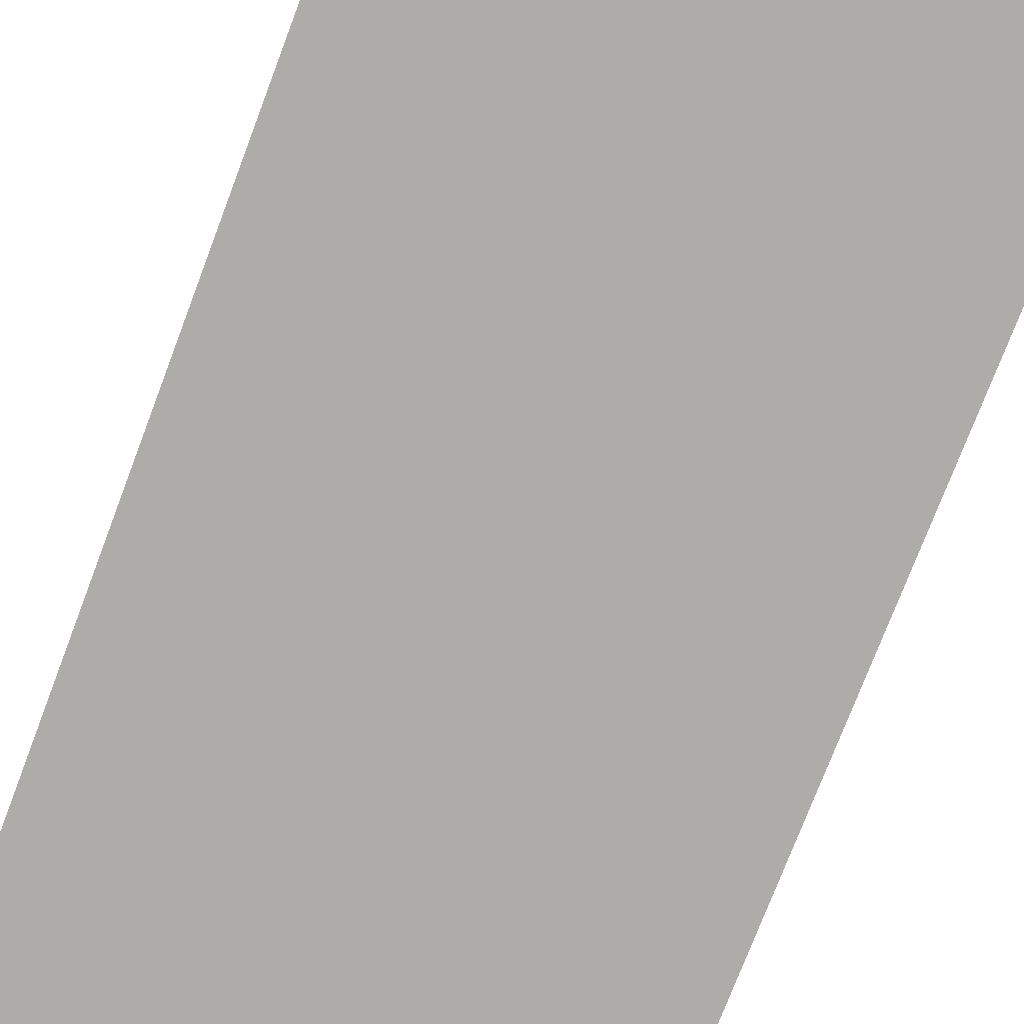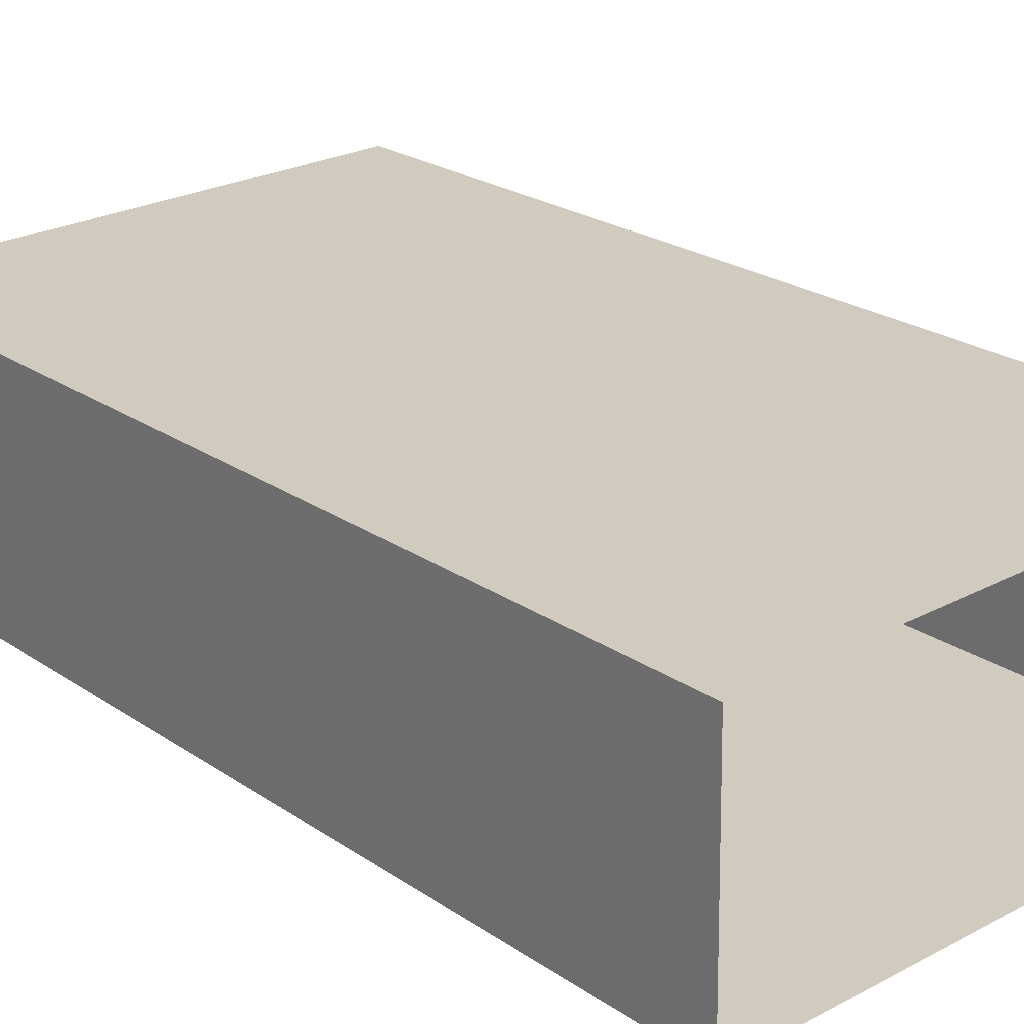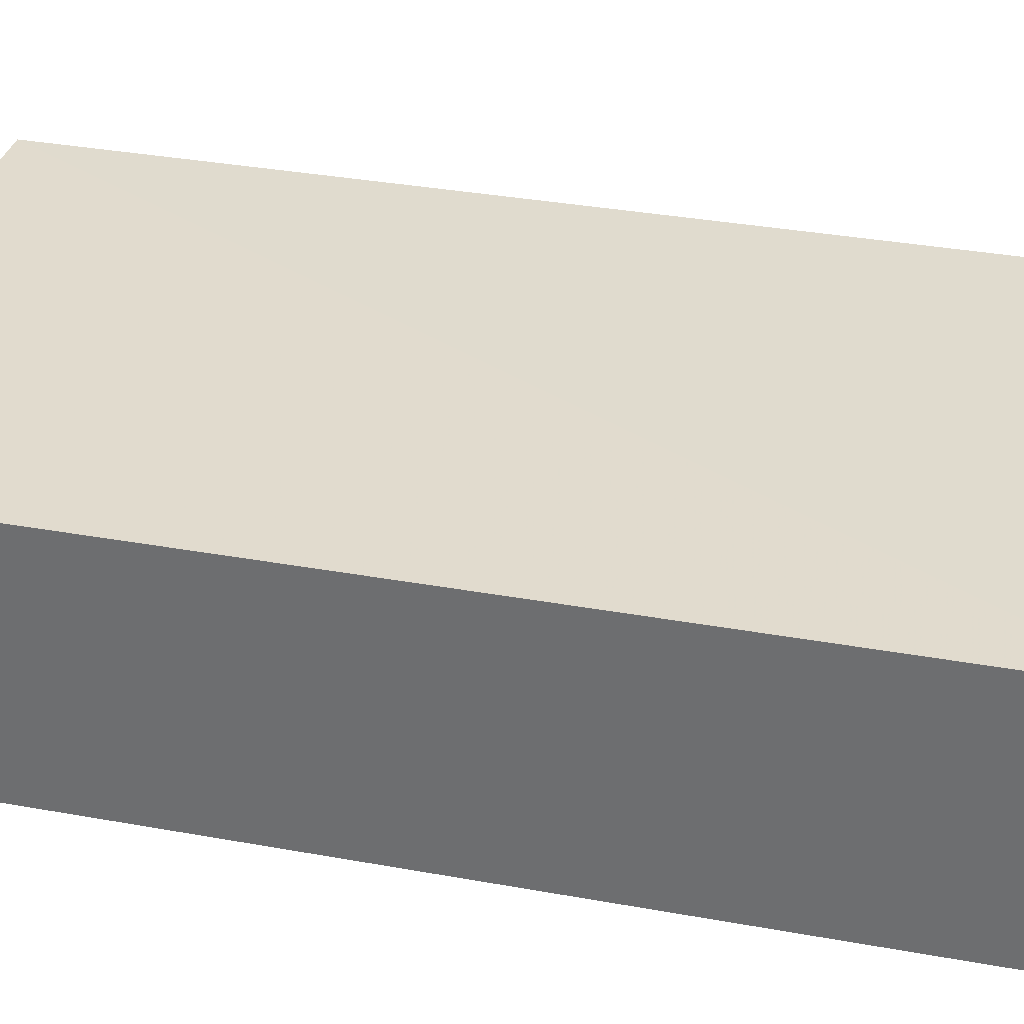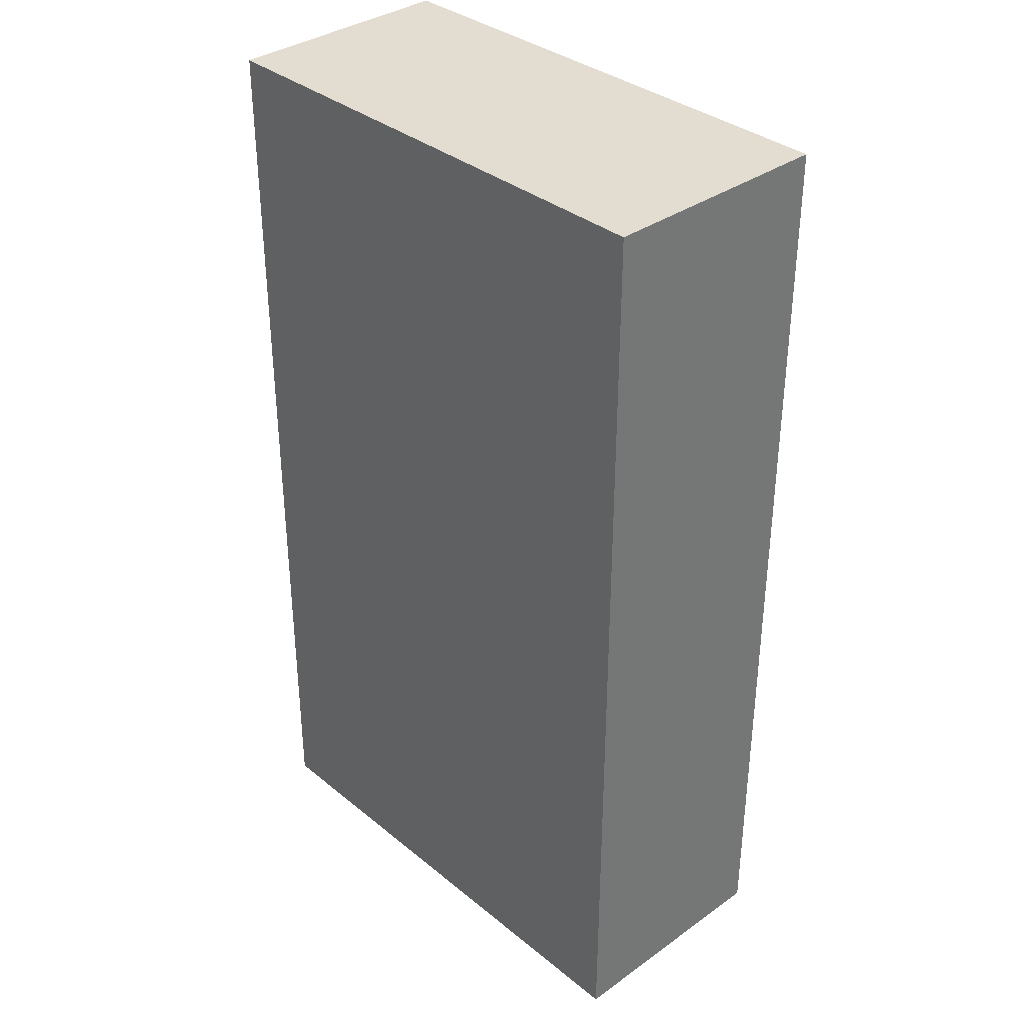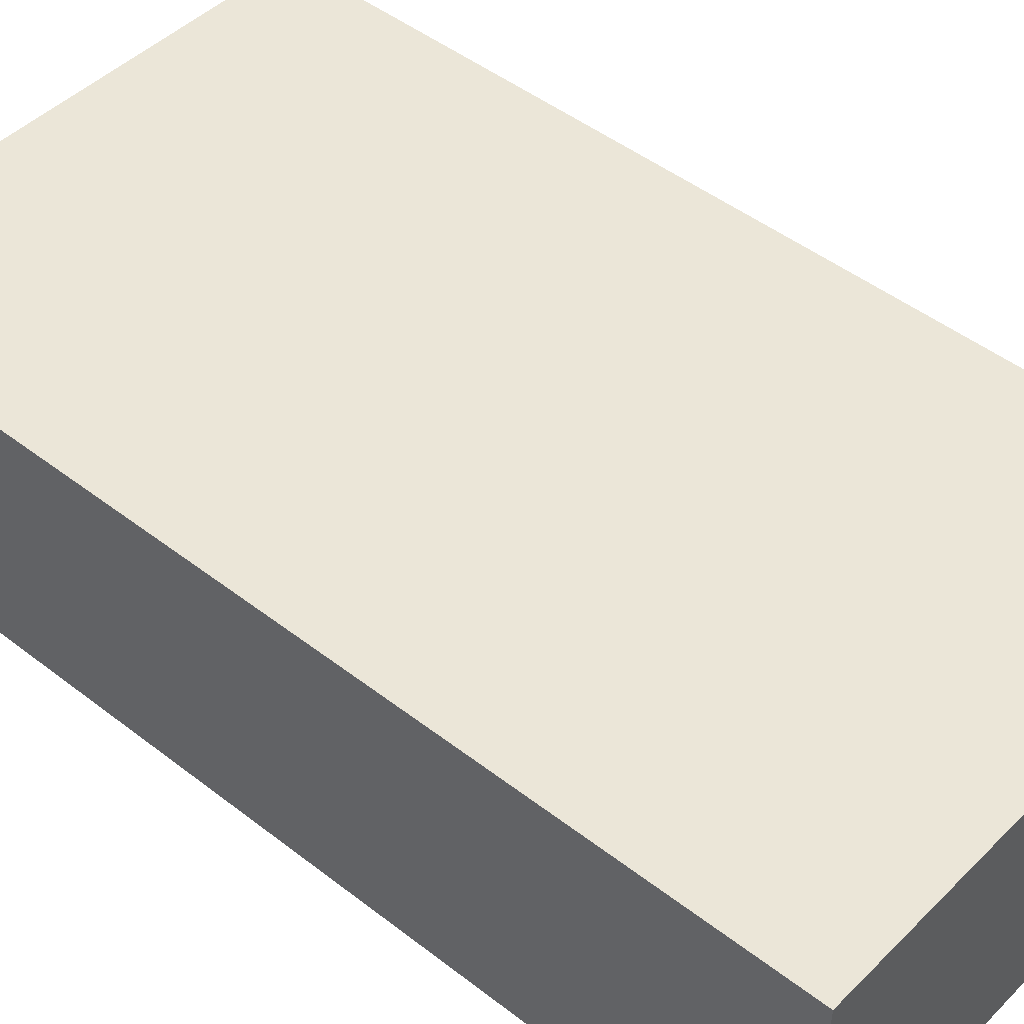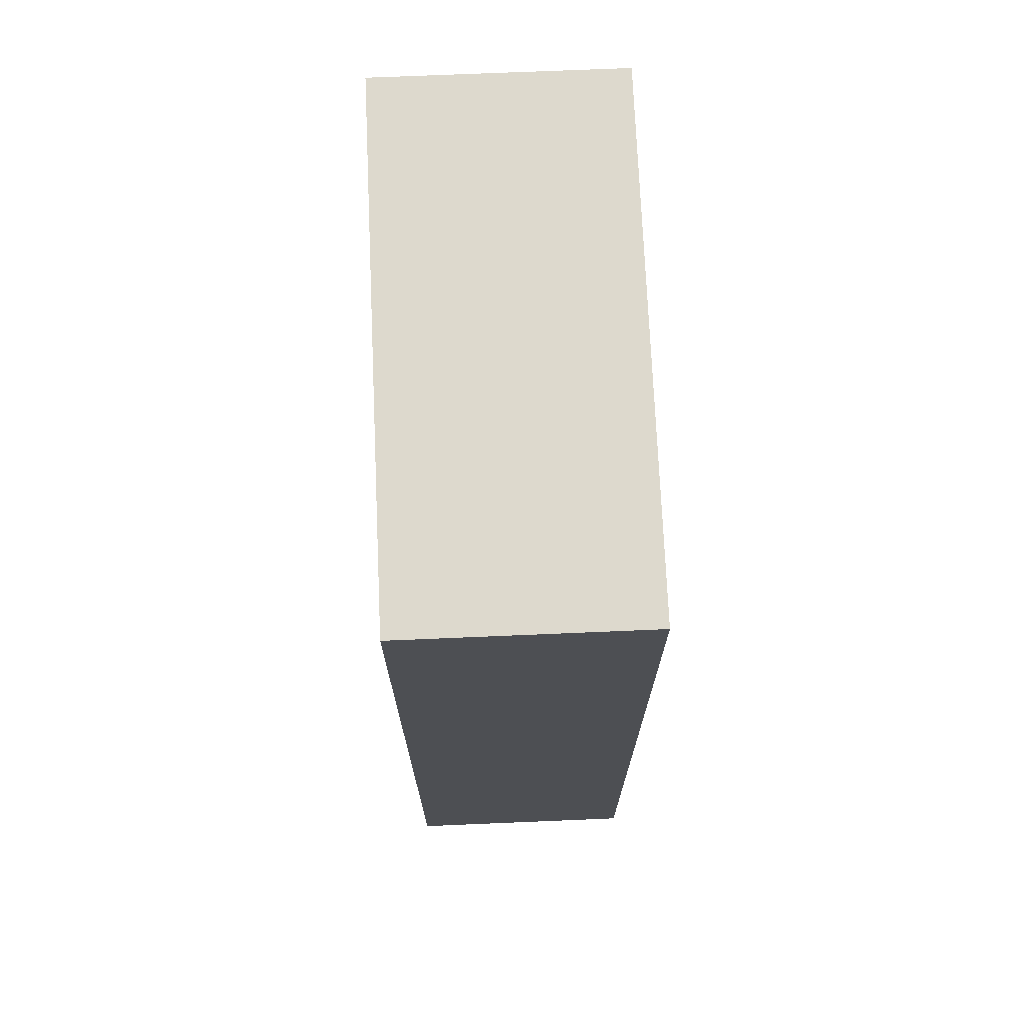
<metadata>
{"format":"obj","ext":"obj","renderer":"f3d","projection":"perspective","resolution":1024,"background":"white","views":[{"elev":-76.7,"azim":-20.9,"up":"+Y"},{"elev":23.2,"azim":138.8,"up":"+Y"},{"elev":34.5,"azim":-76.2,"up":"+Y"},{"elev":35.3,"azim":-133.8,"up":"+Z"},{"elev":46.6,"azim":-48.6,"up":"+Y"},{"elev":71.9,"azim":-93.2,"up":"+Z"}]}
</metadata>
<code>
v -8.814e+04 -9.866e+04 10.27
v -8.814e+04 -9.866e+04 10.27
v -8.813e+04 -9.866e+04 10.27
v -8.813e+04 -9.866e+04 10.27
v -8.814e+04 -9.866e+04 13.47
v -8.813e+04 -9.866e+04 13.47
v -8.813e+04 -9.866e+04 13.47
v -8.814e+04 -9.866e+04 13.47
f 1 2 3
f 4 1 3
f 5 6 7
f 8 5 7
f 6 4 3
f 7 6 3
f 6 1 4
f 6 5 1
f 5 2 1
f 5 8 2
f 8 3 2
f 8 7 3

</code>
